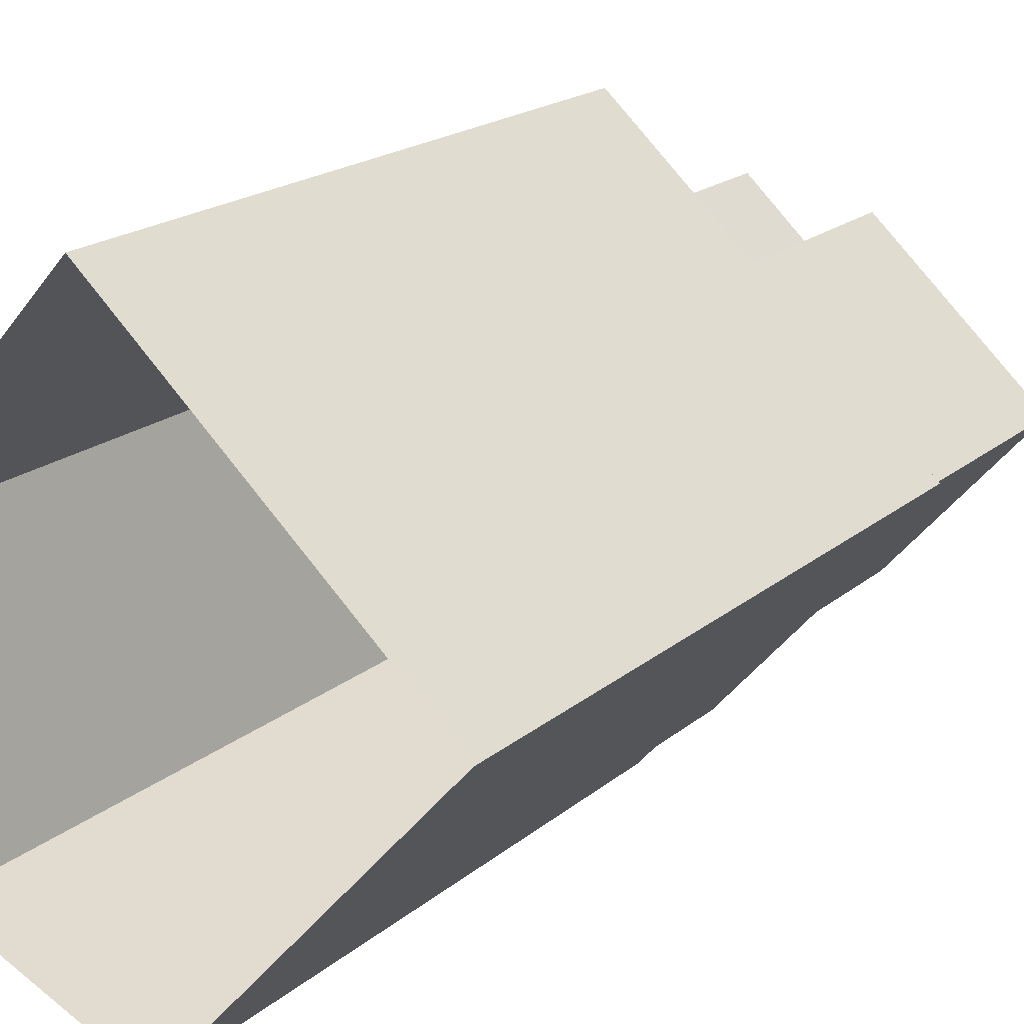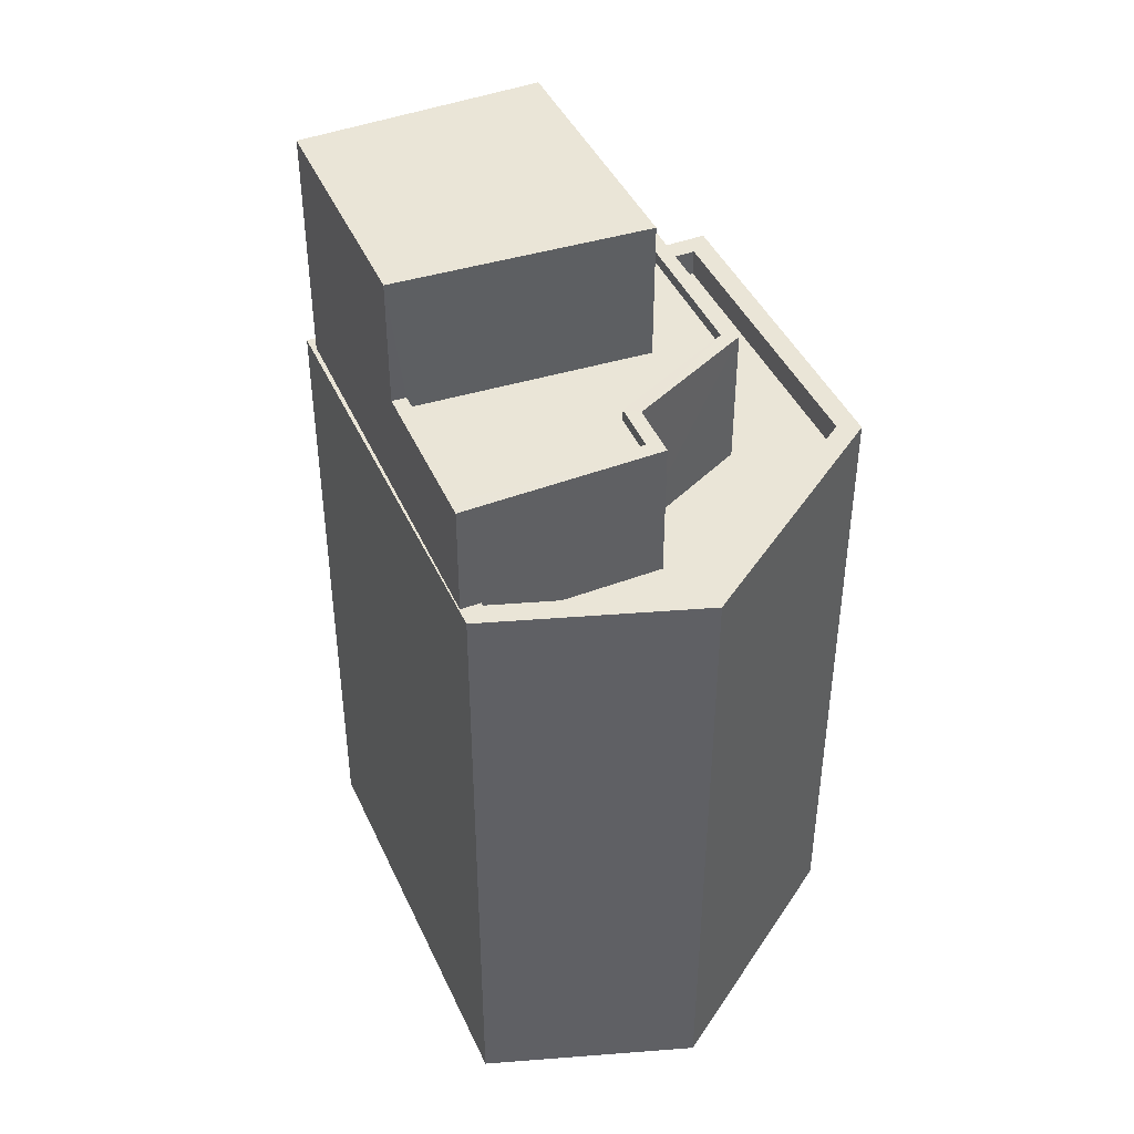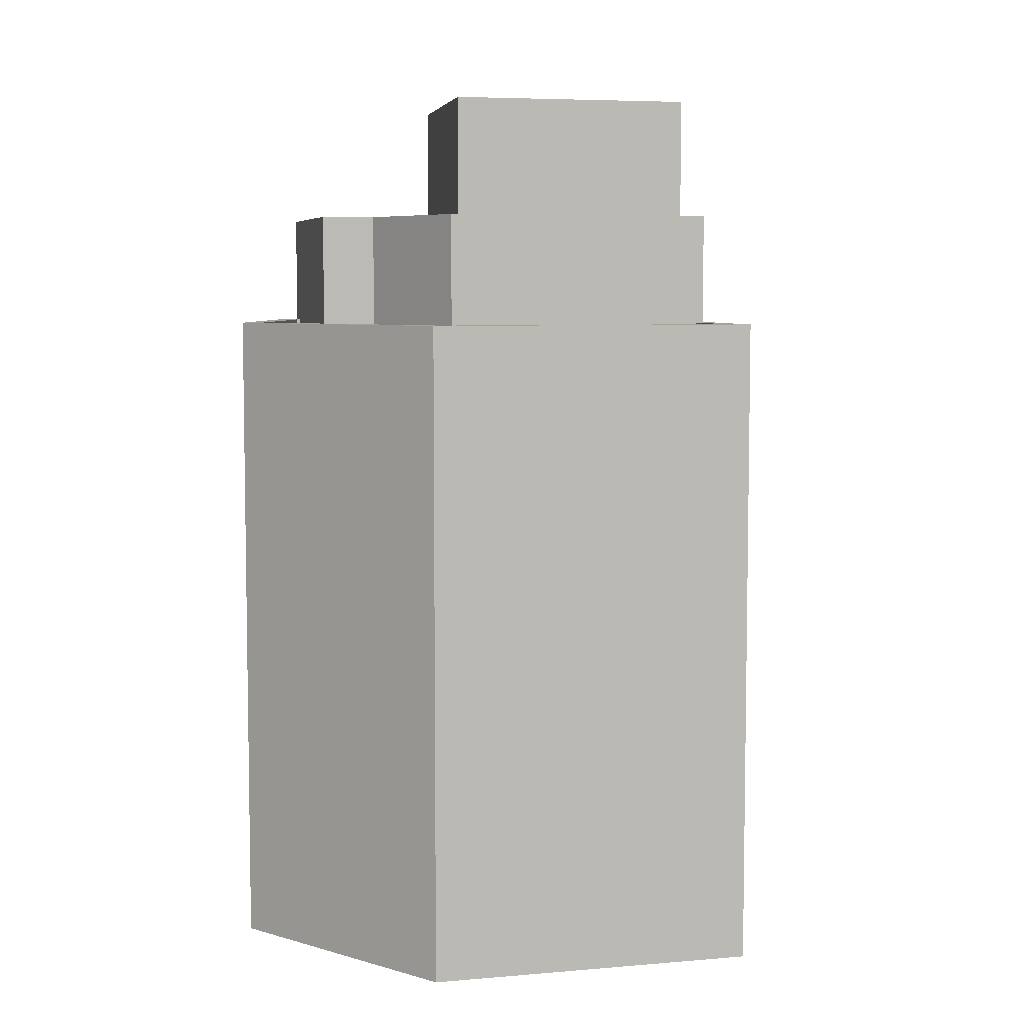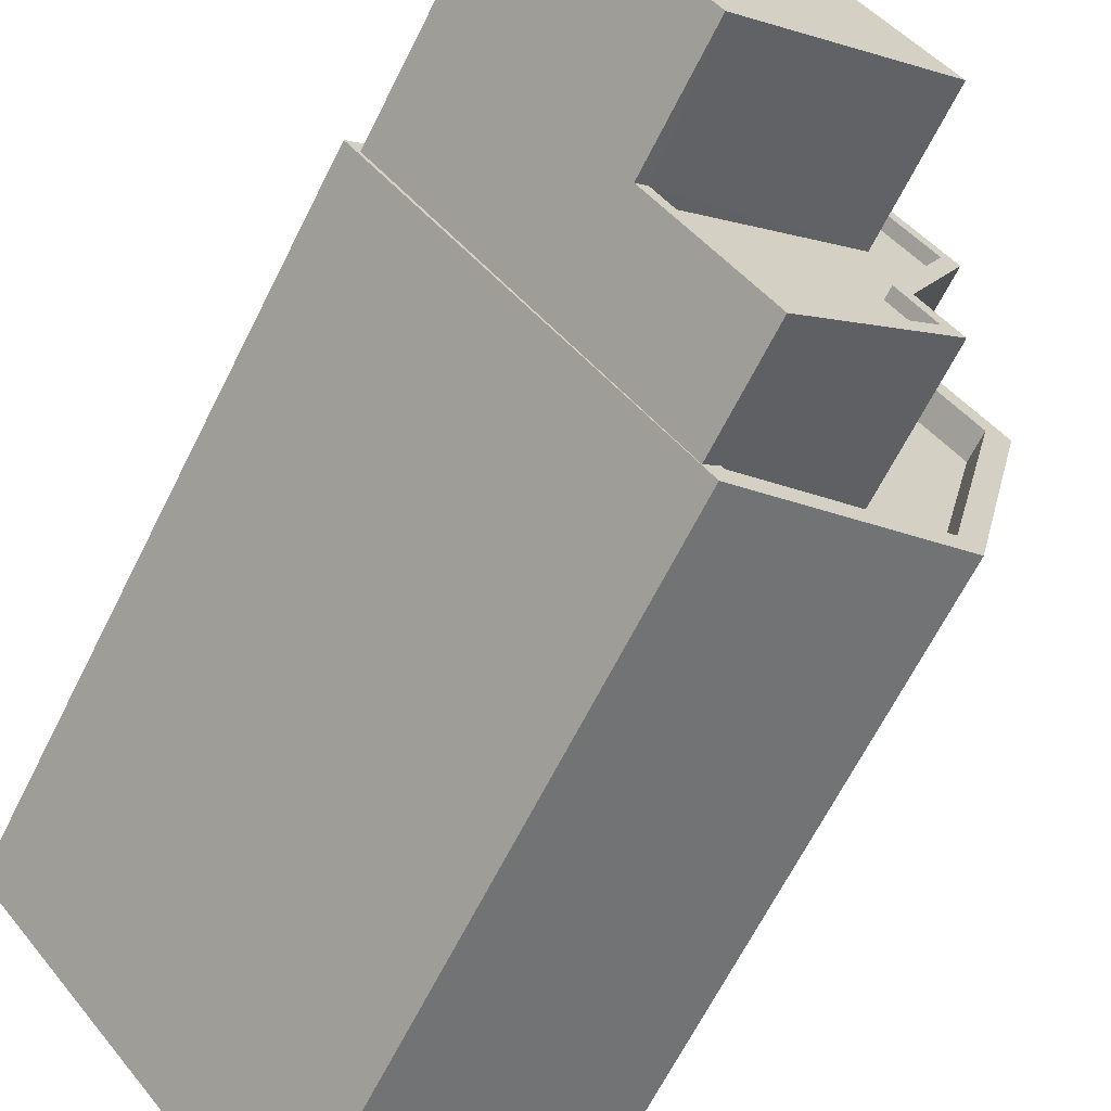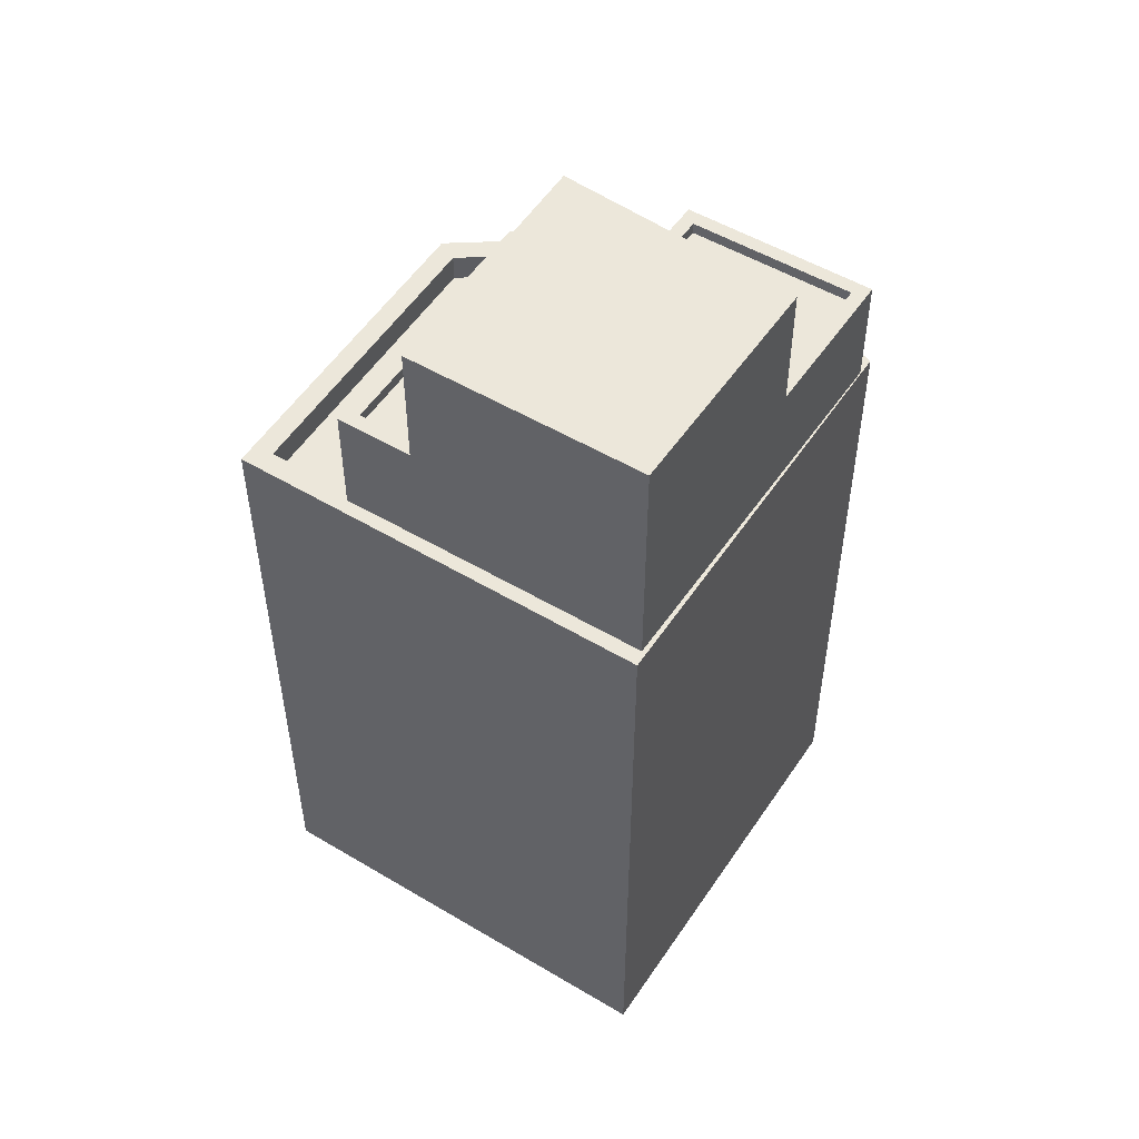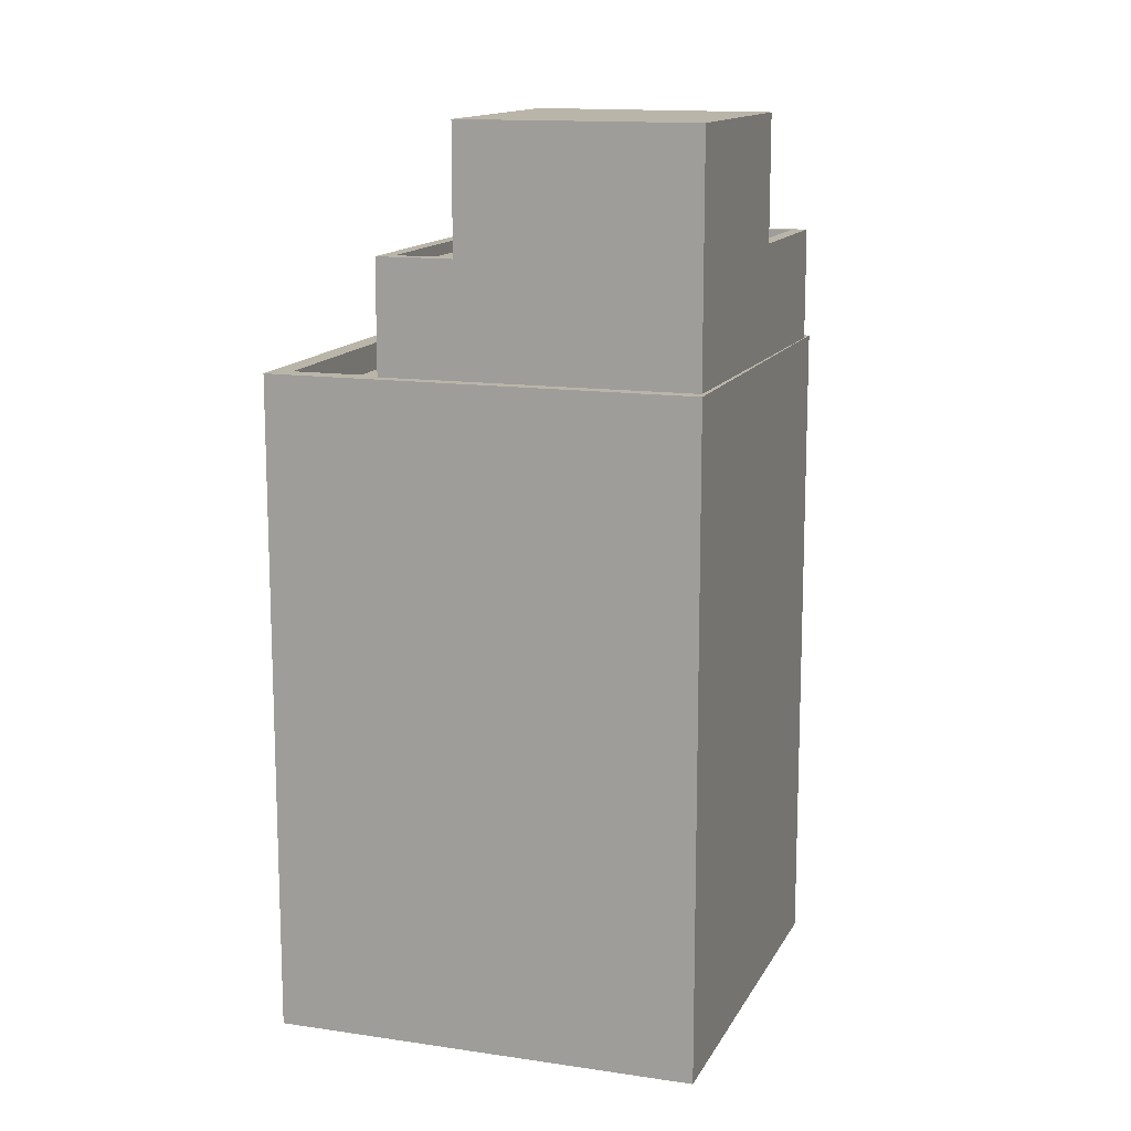
<metadata>
{"format":"obj","ext":"obj","renderer":"f3d","projection":"perspective","resolution":1024,"background":"white","views":[{"elev":19.3,"azim":-146.3,"up":"+Y"},{"elev":44.2,"azim":18.1,"up":"+Z"},{"elev":6.2,"azim":117.8,"up":"+Z"},{"elev":-65.8,"azim":-26.6,"up":"+Y"},{"elev":52.7,"azim":-105.6,"up":"+Z"},{"elev":13.5,"azim":-119.7,"up":"+Z"}]}
</metadata>
<code>
v -1.231e+04 -3.806e+04 50.84
v -1.231e+04 -3.806e+04 50.84
v -1.231e+04 -3.806e+04 50.84
v -1.231e+04 -3.806e+04 50.84
v -1.231e+04 -3.805e+04 50.84
v -1.231e+04 -3.805e+04 50.84
v -1.231e+04 -3.805e+04 50.84
v -1.231e+04 -3.805e+04 50.84
v -1.231e+04 -3.806e+04 51.09
v -1.231e+04 -3.806e+04 51.09
v -1.231e+04 -3.806e+04 51.09
v -1.231e+04 -3.806e+04 51.09
v -1.231e+04 -3.806e+04 51.09
v -1.231e+04 -3.805e+04 51.09
v -1.231e+04 -3.805e+04 51.09
v -1.231e+04 -3.806e+04 51.09
v -1.231e+04 -3.805e+04 51.09
v -1.231e+04 -3.805e+04 51.09
v -1.231e+04 -3.805e+04 51.09
v -1.231e+04 -3.805e+04 51.09
v -1.231e+04 -3.806e+04 51.09
v -1.231e+04 -3.806e+04 51.09
v -1.231e+04 -3.805e+04 48.07
v -1.231e+04 -3.805e+04 48.07
v -1.231e+04 -3.805e+04 48.07
v -1.231e+04 -3.806e+04 48.07
v -1.231e+04 -3.806e+04 48.07
v -1.231e+04 -3.806e+04 48.07
v -1.231e+04 -3.806e+04 48.07
v -1.23e+04 -3.805e+04 48.07
v -1.231e+04 -3.806e+04 48.07
v -1.231e+04 -3.805e+04 48.67
v -1.231e+04 -3.805e+04 48.67
v -1.231e+04 -3.805e+04 48.67
v -1.231e+04 -3.806e+04 48.67
v -1.231e+04 -3.806e+04 48.67
v -1.231e+04 -3.806e+04 48.67
v -1.232e+04 -3.805e+04 48.67
v -1.231e+04 -3.805e+04 48.67
v -1.231e+04 -3.806e+04 48.67
v -1.231e+04 -3.806e+04 48.67
v -1.231e+04 -3.805e+04 48.67
v -1.232e+04 -3.805e+04 48.67
v -1.231e+04 -3.806e+04 48.67
v -1.23e+04 -3.805e+04 48.67
v -1.23e+04 -3.805e+04 48.67
v -1.231e+04 -3.806e+04 53.79
v -1.231e+04 -3.805e+04 53.79
v -1.232e+04 -3.805e+04 53.79
v -1.231e+04 -3.805e+04 53.79
v -1.231e+04 -3.806e+04 34.43
v -1.231e+04 -3.806e+04 34.43
v -1.232e+04 -3.805e+04 34.43
v -1.231e+04 -3.805e+04 34.43
v -1.23e+04 -3.805e+04 34.43
f 16 1 3
f 11 16 3
f 21 11 3
f 4 21 3
f 8 7 17
f 19 8 17
f 15 7 6
f 15 17 7
f 2 15 6
f 2 22 15
f 22 2 1
f 16 22 1
f 47 49 12
f 49 43 12
f 12 41 9
f 12 43 41
f 39 18 33
f 39 20 18
f 33 18 42
f 18 14 42
f 42 25 24
f 42 14 25
f 14 13 29
f 25 14 29
f 13 10 28
f 29 13 28
f 26 28 44
f 41 44 9
f 9 44 10
f 44 28 10
f 46 30 31
f 40 46 31
f 27 40 31
f 27 36 40
f 44 36 27
f 26 44 27
f 24 23 34
f 42 24 34
f 46 34 23
f 30 46 23
f 35 37 51
f 52 35 51
f 37 53 51
f 37 38 53
f 53 38 32
f 54 53 32
f 54 45 55
f 54 32 45
f 45 52 55
f 45 35 52
f 48 20 49
f 49 20 43
f 20 39 43
f 5 19 50
f 50 19 48
f 5 8 19
f 48 19 20
f 47 12 21
f 47 21 50
f 21 5 50
f 21 4 5
f 1 2 3
f 3 2 4
f 5 2 6
f 7 5 6
f 4 2 5
f 8 5 7
f 9 10 11
f 12 9 11
f 13 14 15
f 16 10 13
f 17 14 18
f 19 17 20
f 20 17 18
f 12 11 21
f 22 13 15
f 15 14 17
f 22 16 13
f 10 16 11
f 23 24 25
f 26 27 28
f 25 29 28
f 23 25 30
f 28 27 31
f 25 31 30
f 25 28 31
f 32 33 34
f 35 36 37
f 32 38 39
f 40 36 35
f 41 38 37
f 34 33 42
f 33 32 39
f 39 38 43
f 36 44 41
f 43 38 41
f 36 41 37
f 32 34 45
f 45 46 35
f 35 46 40
f 34 46 45
f 47 48 49
f 47 50 48

</code>
